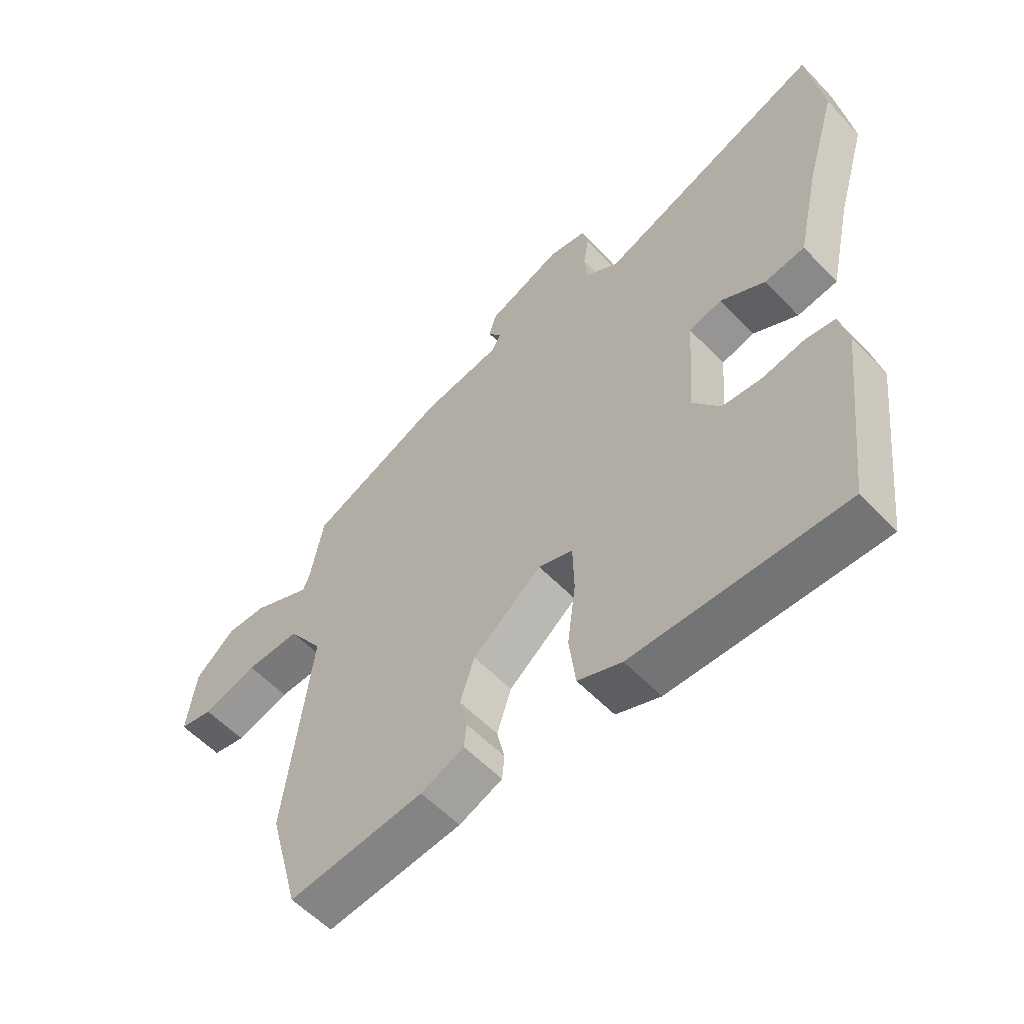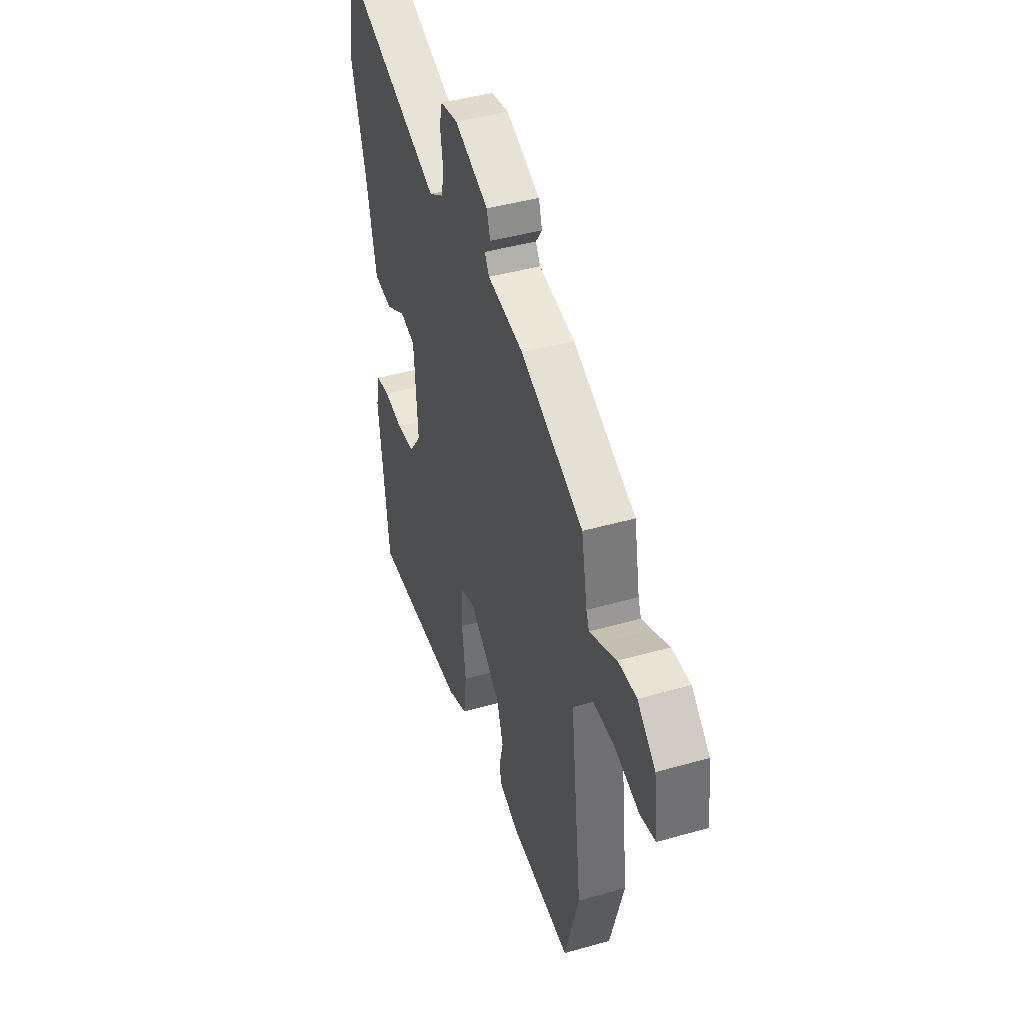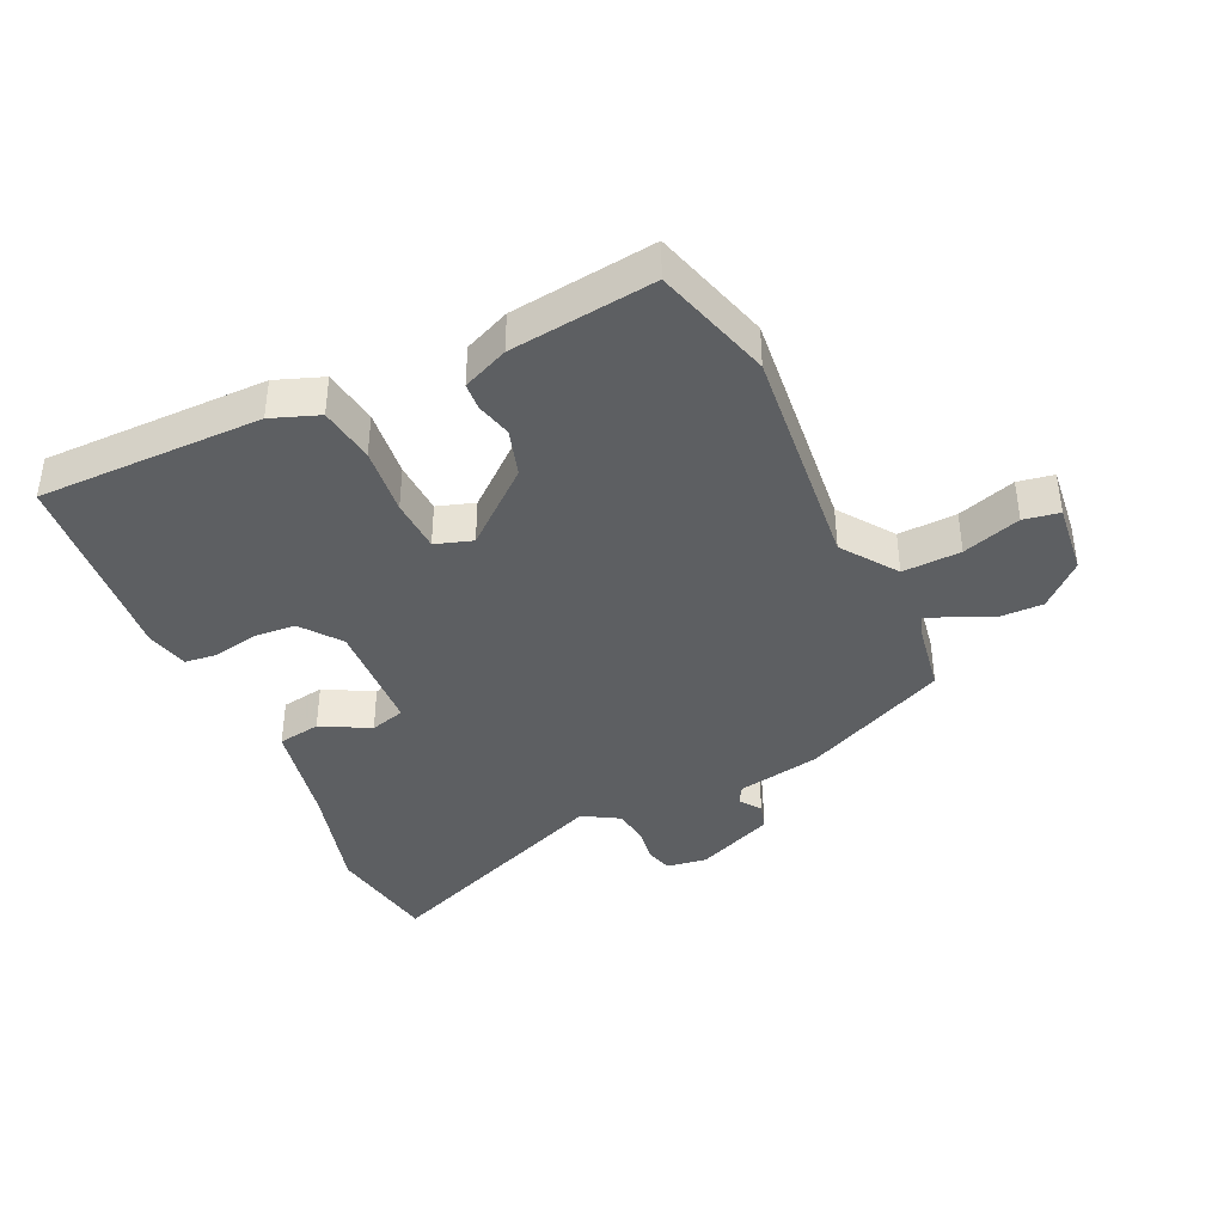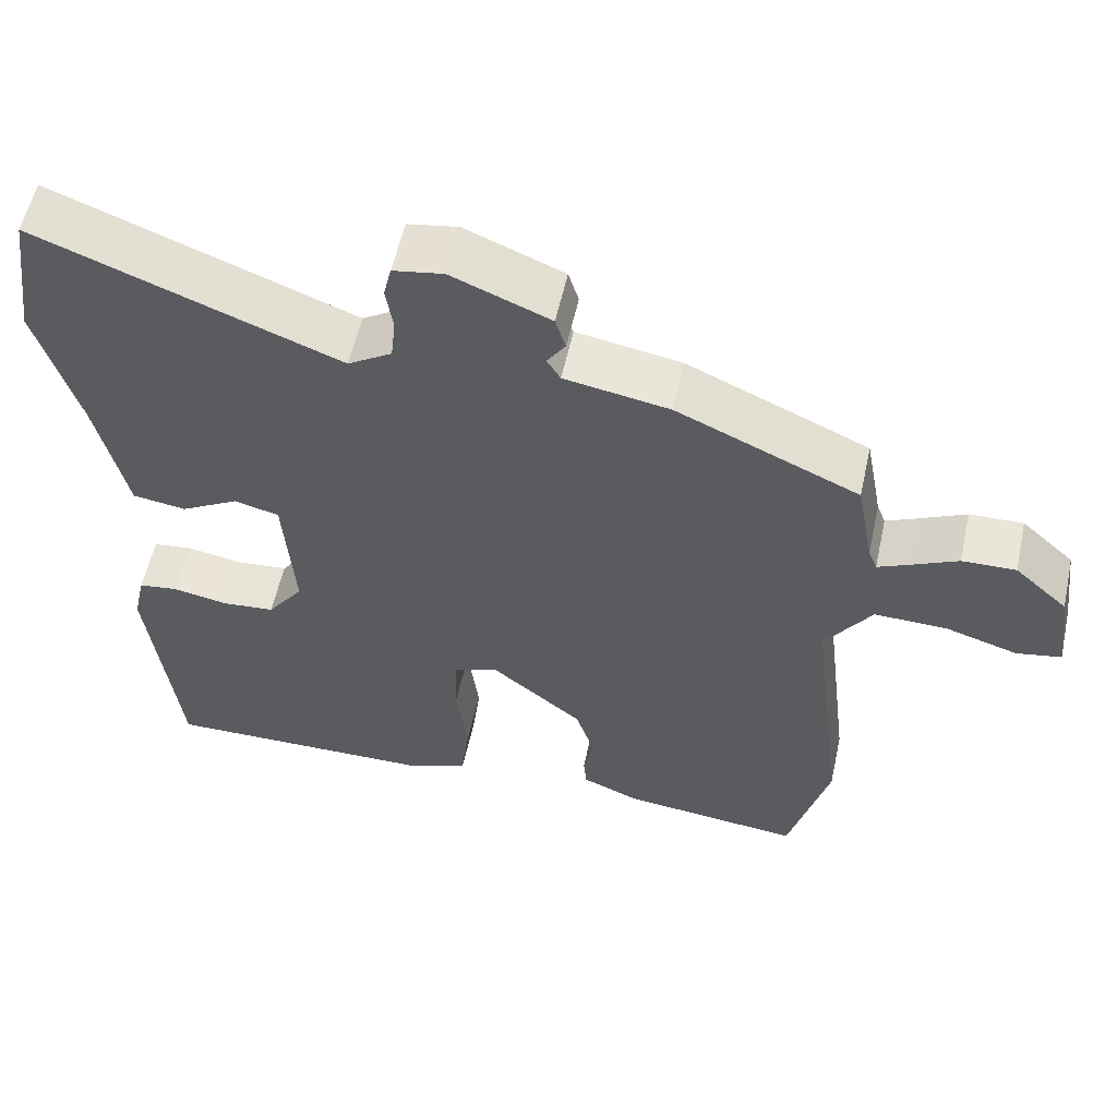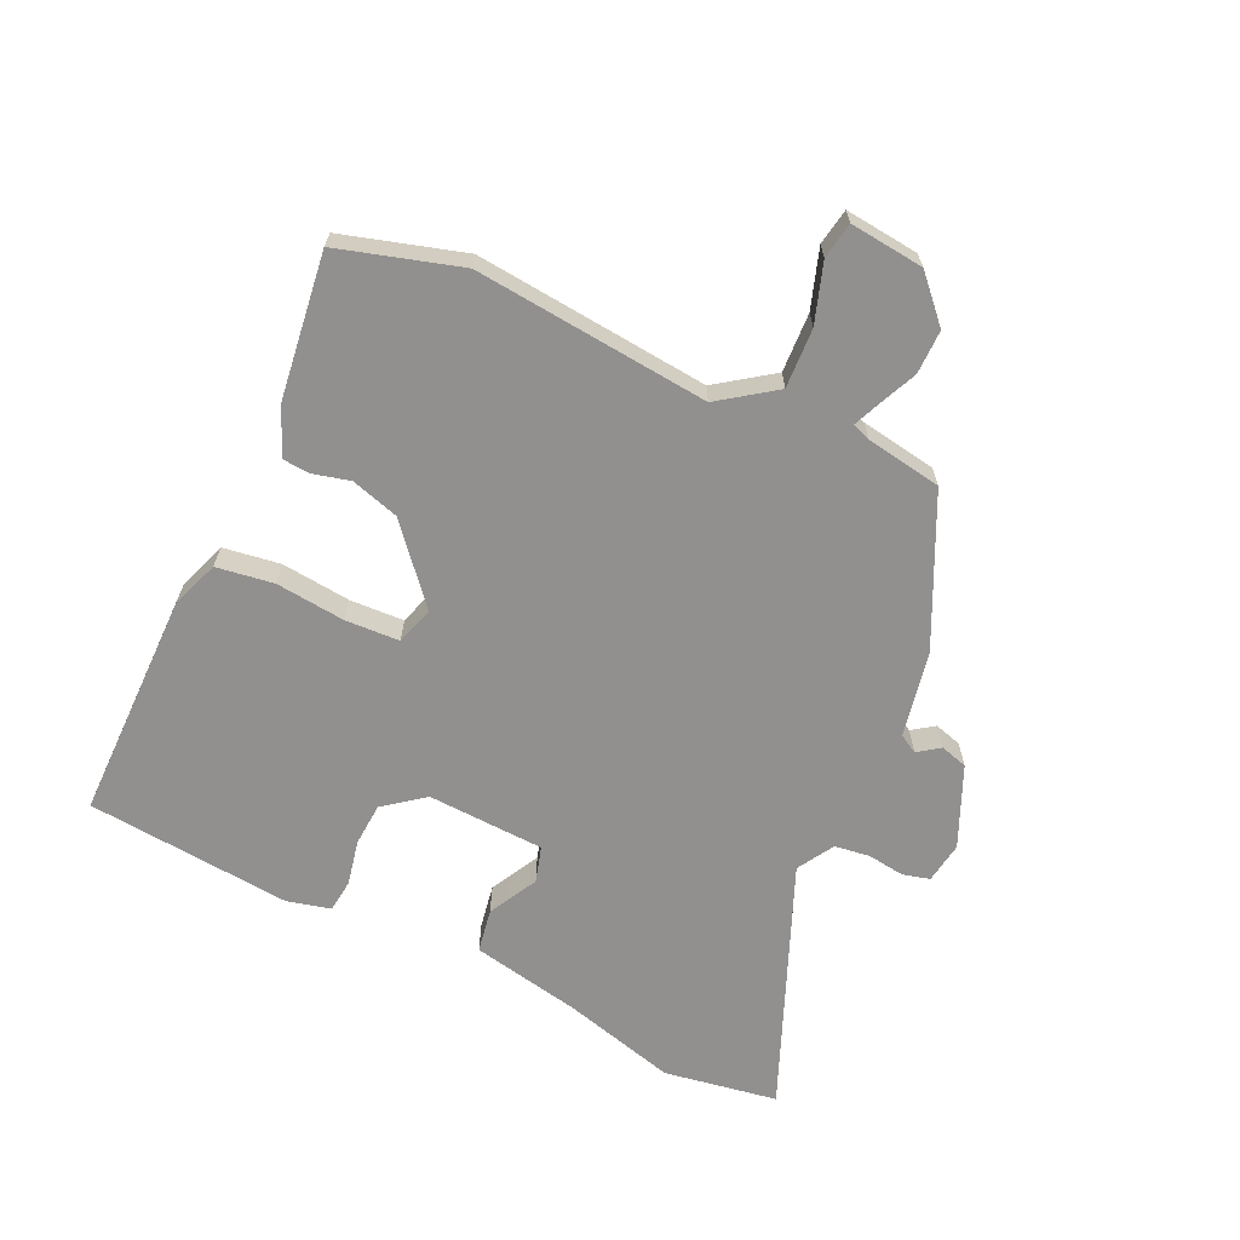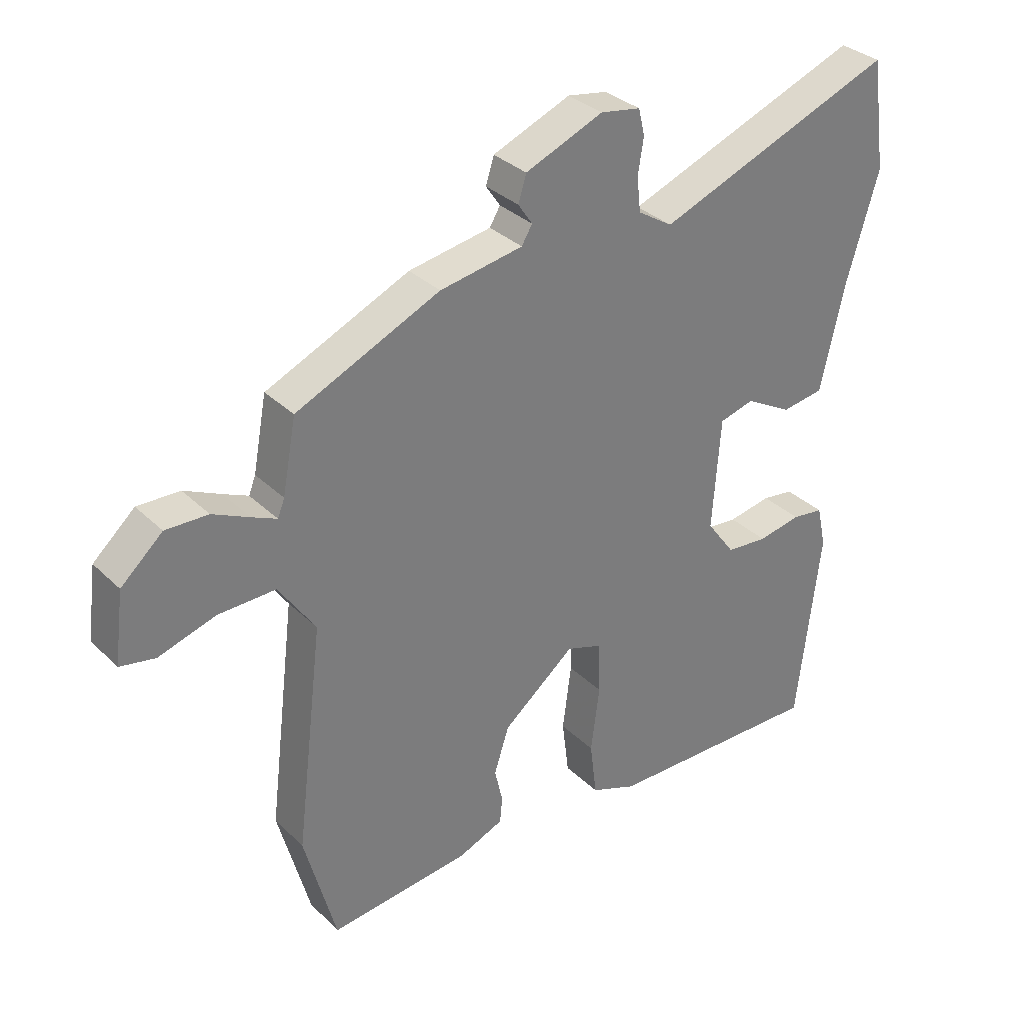
<metadata>
{"format":"obj","ext":"obj","renderer":"f3d","projection":"perspective","resolution":1024,"background":"white","views":[{"elev":-56.9,"azim":42.9,"up":"+Z"},{"elev":43.2,"azim":-108.6,"up":"+Z"},{"elev":-39.7,"azim":-153.9,"up":"+Y"},{"elev":56.8,"azim":-167.6,"up":"+Z"},{"elev":-65.7,"azim":-113.7,"up":"+Y"},{"elev":32.8,"azim":-37.4,"up":"+Z"}]}
</metadata>
<code>
v 0.42 0.07 -0.526
v 0.066 0.07 -0.519
v -0.008 0.07 -0.49
v -0.019 0.07 -0.401
v -0.005 0.07 -0.294
v -0.007 0.07 -0.21
v -0.065 0.07 -0.19
v -0.181 0.07 -0.284
v -0.205 0.07 -0.358
v -0.192 0.07 -0.415
v -0.196 0.07 -0.457
v -0.269 0.07 -0.487
v -0.497 0.07 -0.511
v -0.548 0.07 -0.322
v -0.504 0.07 0.04
v -0.563 0.07 0.127
v -0.655 0.07 0.125
v -0.747 0.07 0.097
v -0.803 0.07 0.108
v -0.788 0.07 0.222
v -0.721 0.07 0.282
v -0.653 0.07 0.28
v -0.594 0.07 0.252
v -0.554 0.07 0.234
v -0.543 0.07 0.262
v -0.521 0.07 0.379
v -0.29 0.07 0.482
v -0.157 0.07 0.505
v -0.14 0.07 0.533
v -0.163 0.07 0.567
v -0.15 0.07 0.609
v -0.025 0.07 0.66
v 0.039 0.07 0.649
v 0.049 0.07 0.607
v 0.04 0.07 0.55
v 0.046 0.07 0.495
v 0.102 0.07 0.46
v 0.485 0.07 0.607
v 0.51 0.07 0.43
v 0.458 0.07 0.254
v 0.42 0.07 0.085
v 0.352 0.07 0.075
v 0.277 0.07 0.117
v 0.221 0.07 0.102
v 0.208 0.07 -0.079
v 0.254 0.07 -0.142
v 0.321 0.07 -0.148
v 0.391 0.07 -0.135
v 0.442 0.07 -0.142
v 0.457 0.07 -0.21
v 0.42 0 -0.526
v 0.066 0 -0.519
v -0.008 0 -0.49
v -0.019 0 -0.401
v -0.005 0 -0.294
v -0.007 0 -0.21
v -0.065 0 -0.19
v -0.181 0 -0.284
v -0.205 0 -0.358
v -0.192 0 -0.415
v -0.196 0 -0.457
v -0.269 0 -0.487
v -0.497 0 -0.511
v -0.548 0 -0.322
v -0.504 0 0.04
v -0.563 0 0.127
v -0.655 0 0.125
v -0.747 0 0.097
v -0.803 0 0.108
v -0.788 0 0.222
v -0.721 0 0.282
v -0.653 0 0.28
v -0.594 0 0.252
v -0.554 0 0.234
v -0.543 0 0.262
v -0.521 0 0.379
v -0.29 0 0.482
v -0.157 0 0.505
v -0.14 0 0.533
v -0.163 0 0.567
v -0.15 0 0.609
v -0.025 0 0.66
v 0.039 0 0.649
v 0.049 0 0.607
v 0.04 0 0.55
v 0.046 0 0.495
v 0.102 0 0.46
v 0.485 0 0.607
v 0.51 0 0.43
v 0.458 0 0.254
v 0.42 0 0.085
v 0.352 0 0.075
v 0.277 0 0.117
v 0.221 0 0.102
v 0.208 0 -0.079
v 0.254 0 -0.142
v 0.321 0 -0.148
v 0.391 0 -0.135
v 0.442 0 -0.142
v 0.457 0 -0.21
f 3 4 5
f 2 3 5
f 1 2 5
f 50 1 5
f 49 50 5
f 48 49 5
f 47 48 5
f 46 47 5 6
f 45 46 6 7
f 44 45 7
f 40 41 42 43
f 40 43 44
f 39 40 44
f 38 39 44
f 37 38 44
f 44 7 8
f 37 44 8
f 36 37 8
f 33 34 35
f 32 33 35
f 31 32 35
f 30 31 35
f 29 30 35
f 36 8 9
f 35 36 9
f 29 35 9
f 28 29 9
f 27 28 9
f 26 27 9
f 25 26 9
f 21 22 23
f 20 21 23
f 19 20 23
f 18 19 23
f 17 18 23
f 16 17 23 24
f 25 9 10
f 24 25 10
f 16 24 10
f 15 16 10
f 13 14 15
f 12 13 15
f 11 12 15
f 10 11 15
f 55 54 53
f 55 53 52
f 55 52 51
f 55 51 100
f 55 100 99
f 55 99 98
f 55 98 97
f 56 55 97 96
f 57 56 96 95
f 57 95 94
f 93 92 91 90
f 94 93 90
f 94 90 89
f 94 89 88
f 94 88 87
f 58 57 94
f 58 94 87
f 58 87 86
f 85 84 83
f 85 83 82
f 85 82 81
f 85 81 80
f 85 80 79
f 59 58 86
f 59 86 85
f 59 85 79
f 59 79 78
f 59 78 77
f 59 77 76
f 59 76 75
f 73 72 71
f 73 71 70
f 73 70 69
f 73 69 68
f 73 68 67
f 74 73 67 66
f 60 59 75
f 60 75 74
f 60 74 66
f 60 66 65
f 65 64 63
f 65 63 62
f 65 62 61
f 65 61 60
f 1 51 52 2
f 2 52 53 3
f 3 53 54 4
f 4 54 55 5
f 5 55 56 6
f 6 56 57 7
f 7 57 58 8
f 8 58 59 9
f 9 59 60 10
f 10 60 61 11
f 11 61 62 12
f 12 62 63 13
f 13 63 64 14
f 14 64 65 15
f 15 65 66 16
f 16 66 67 17
f 17 67 68 18
f 18 68 69 19
f 19 69 70 20
f 20 70 71 21
f 21 71 72 22
f 22 72 73 23
f 23 73 74 24
f 24 74 75 25
f 25 75 76 26
f 26 76 77 27
f 27 77 78 28
f 28 78 79 29
f 29 79 80 30
f 30 80 81 31
f 31 81 82 32
f 32 82 83 33
f 33 83 84 34
f 34 84 85 35
f 35 85 86 36
f 36 86 87 37
f 37 87 88 38
f 38 88 89 39
f 39 89 90 40
f 40 90 91 41
f 41 91 92 42
f 42 92 93 43
f 43 93 94 44
f 44 94 95 45
f 45 95 96 46
f 46 96 97 47
f 47 97 98 48
f 48 98 99 49
f 49 99 100 50
f 50 100 51 1

</code>
